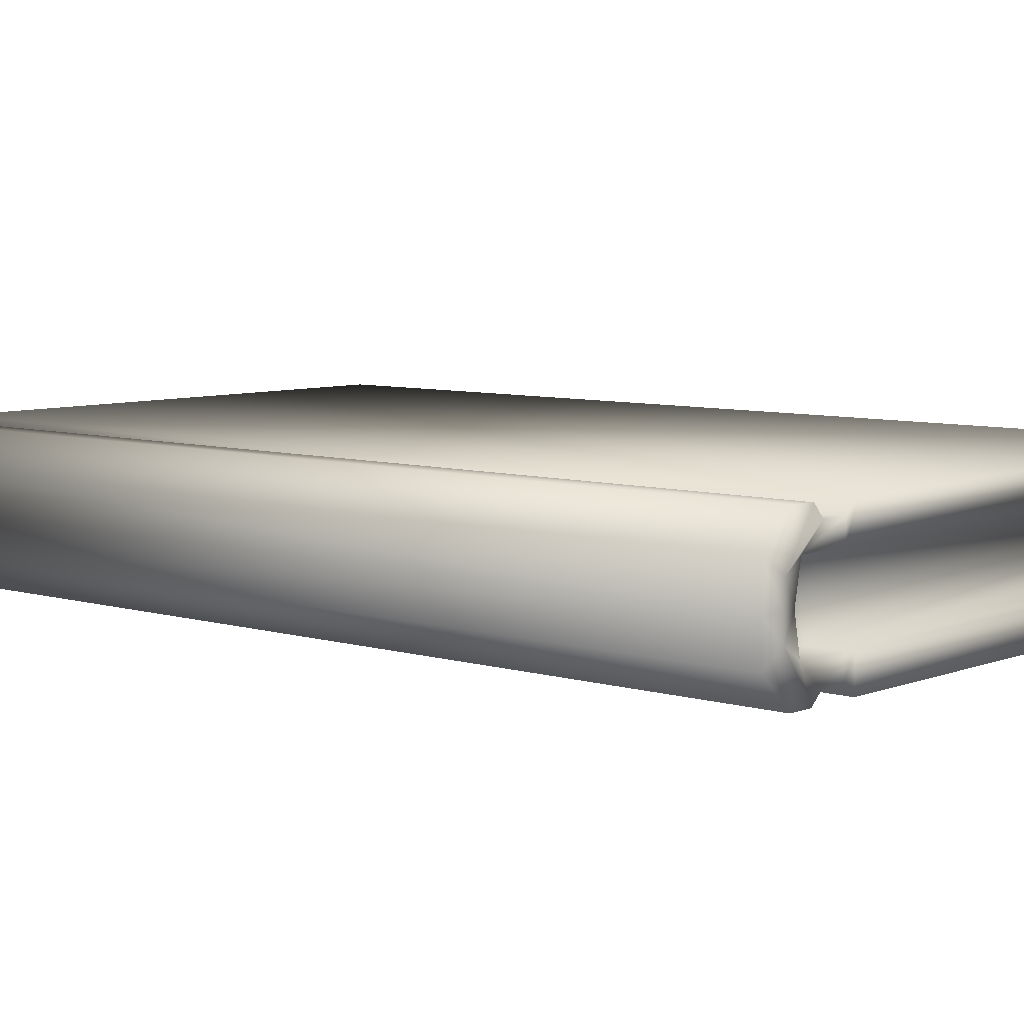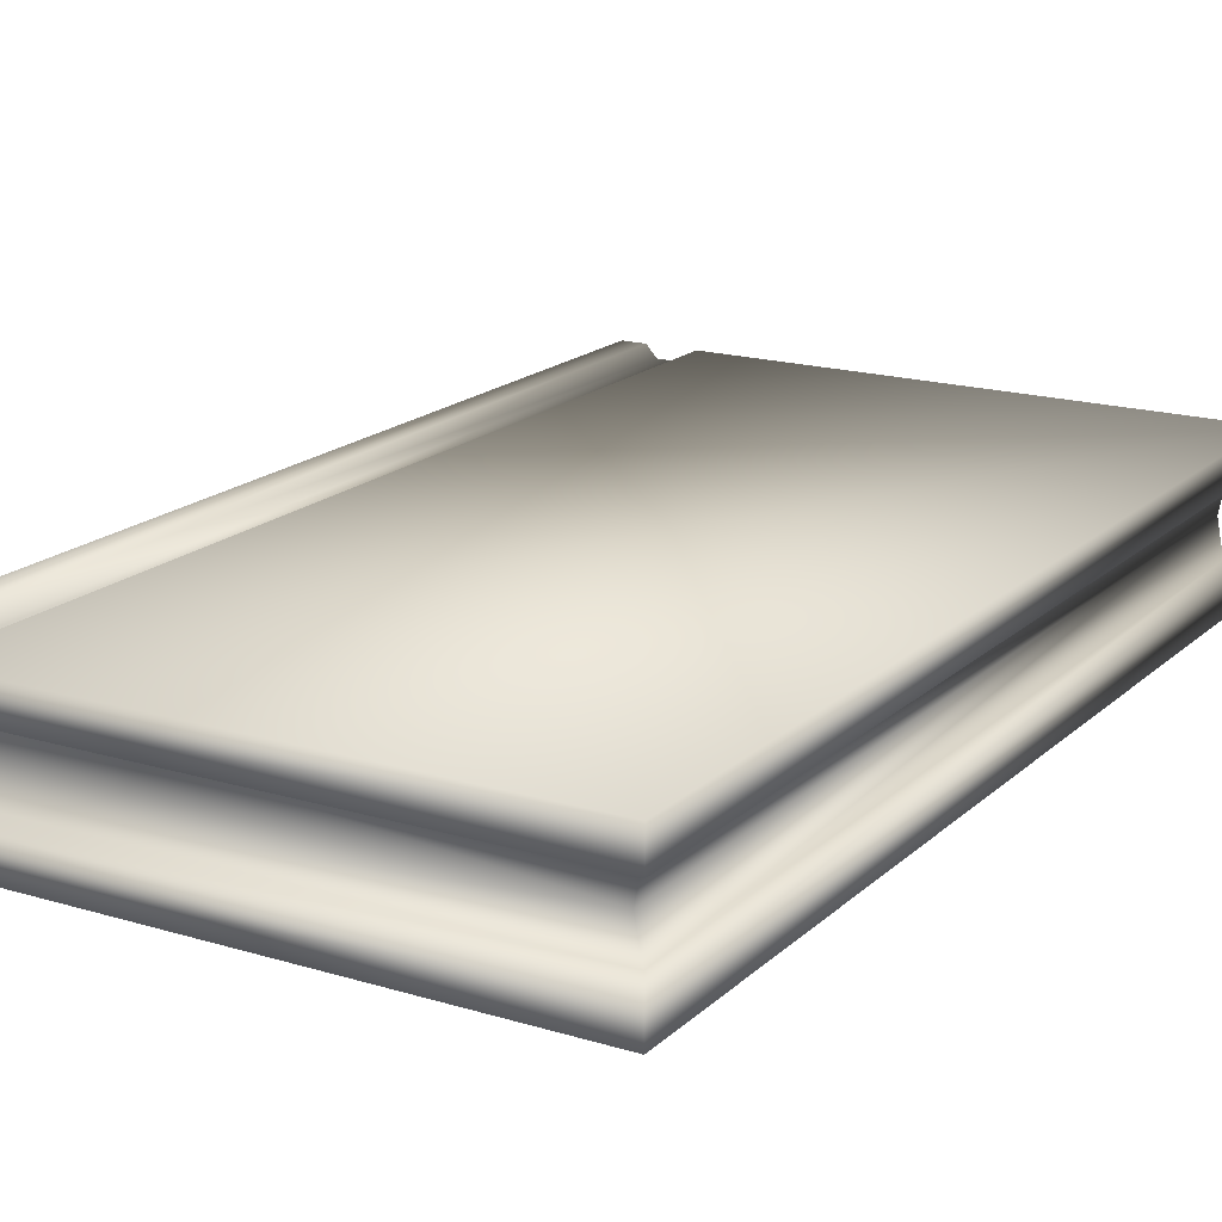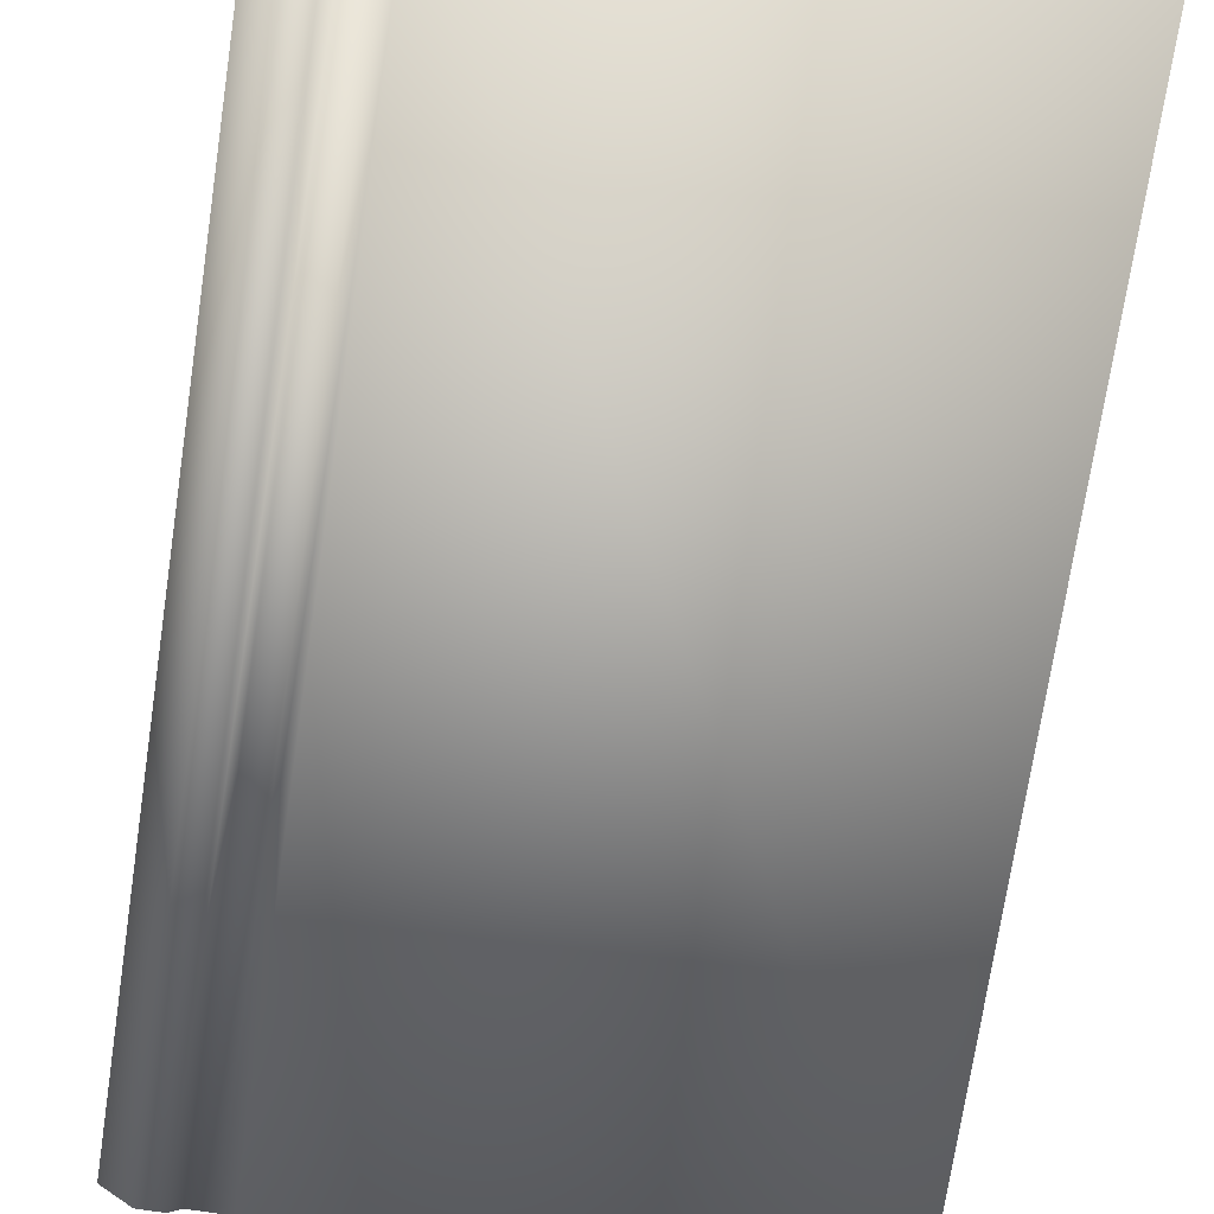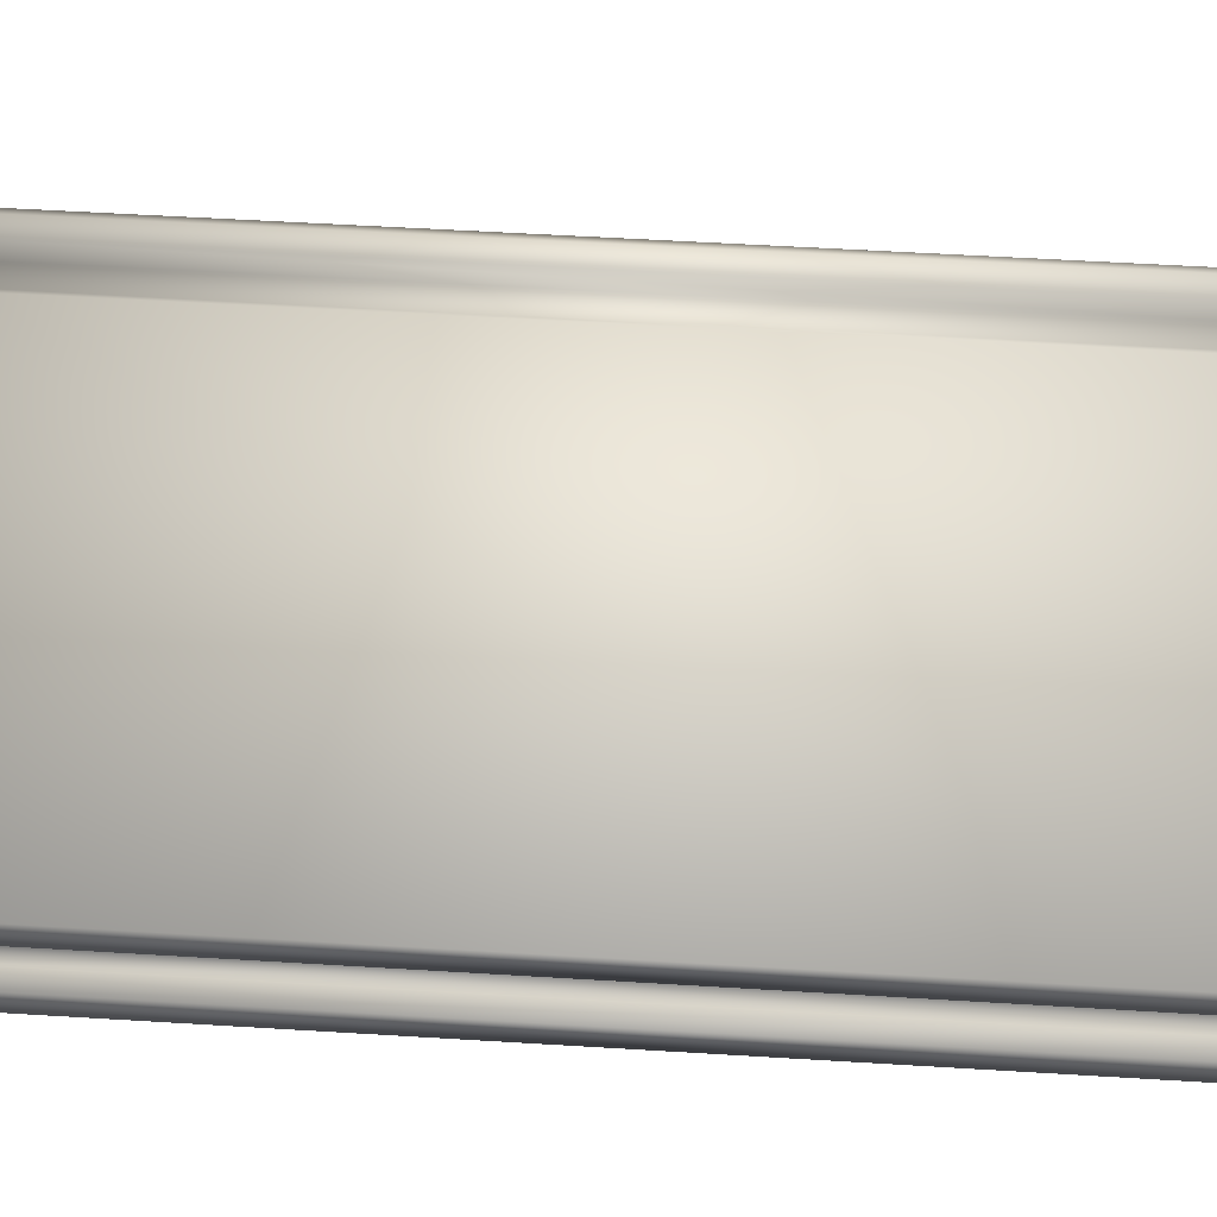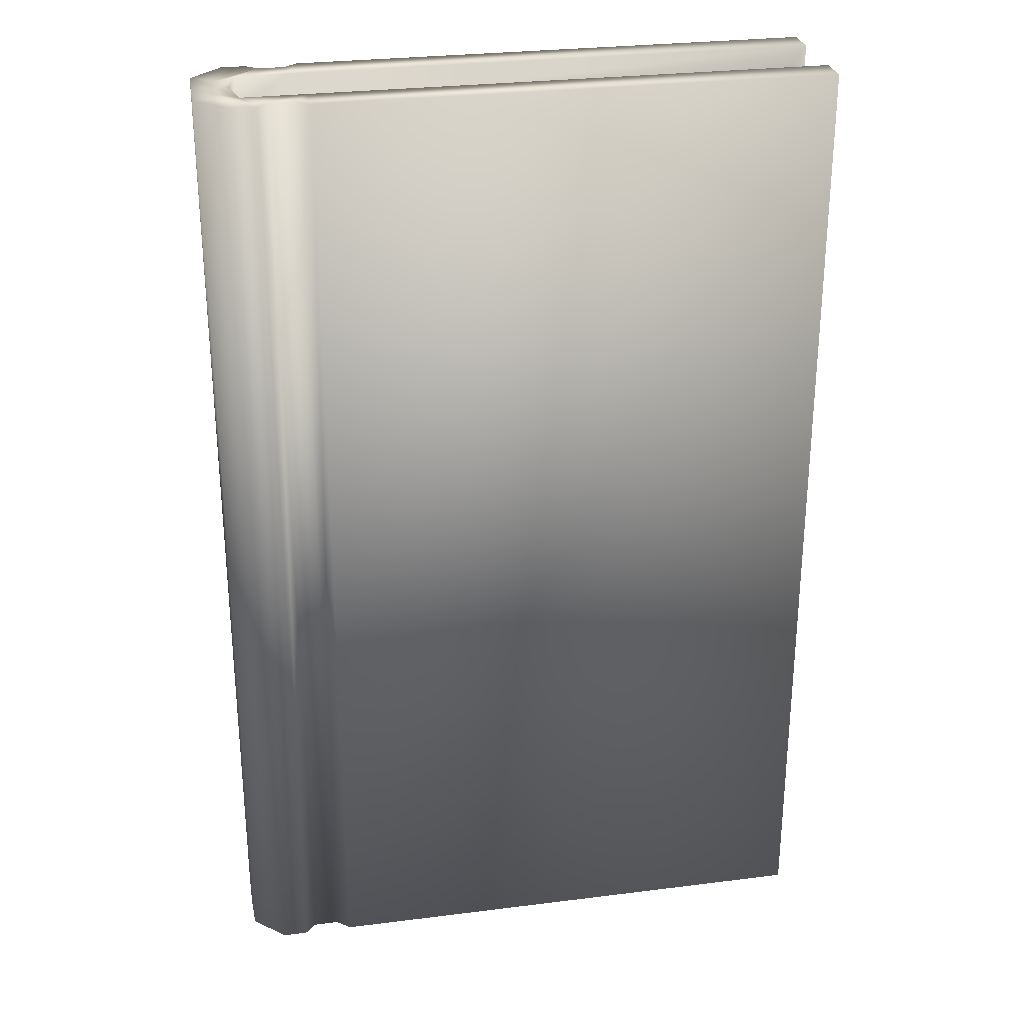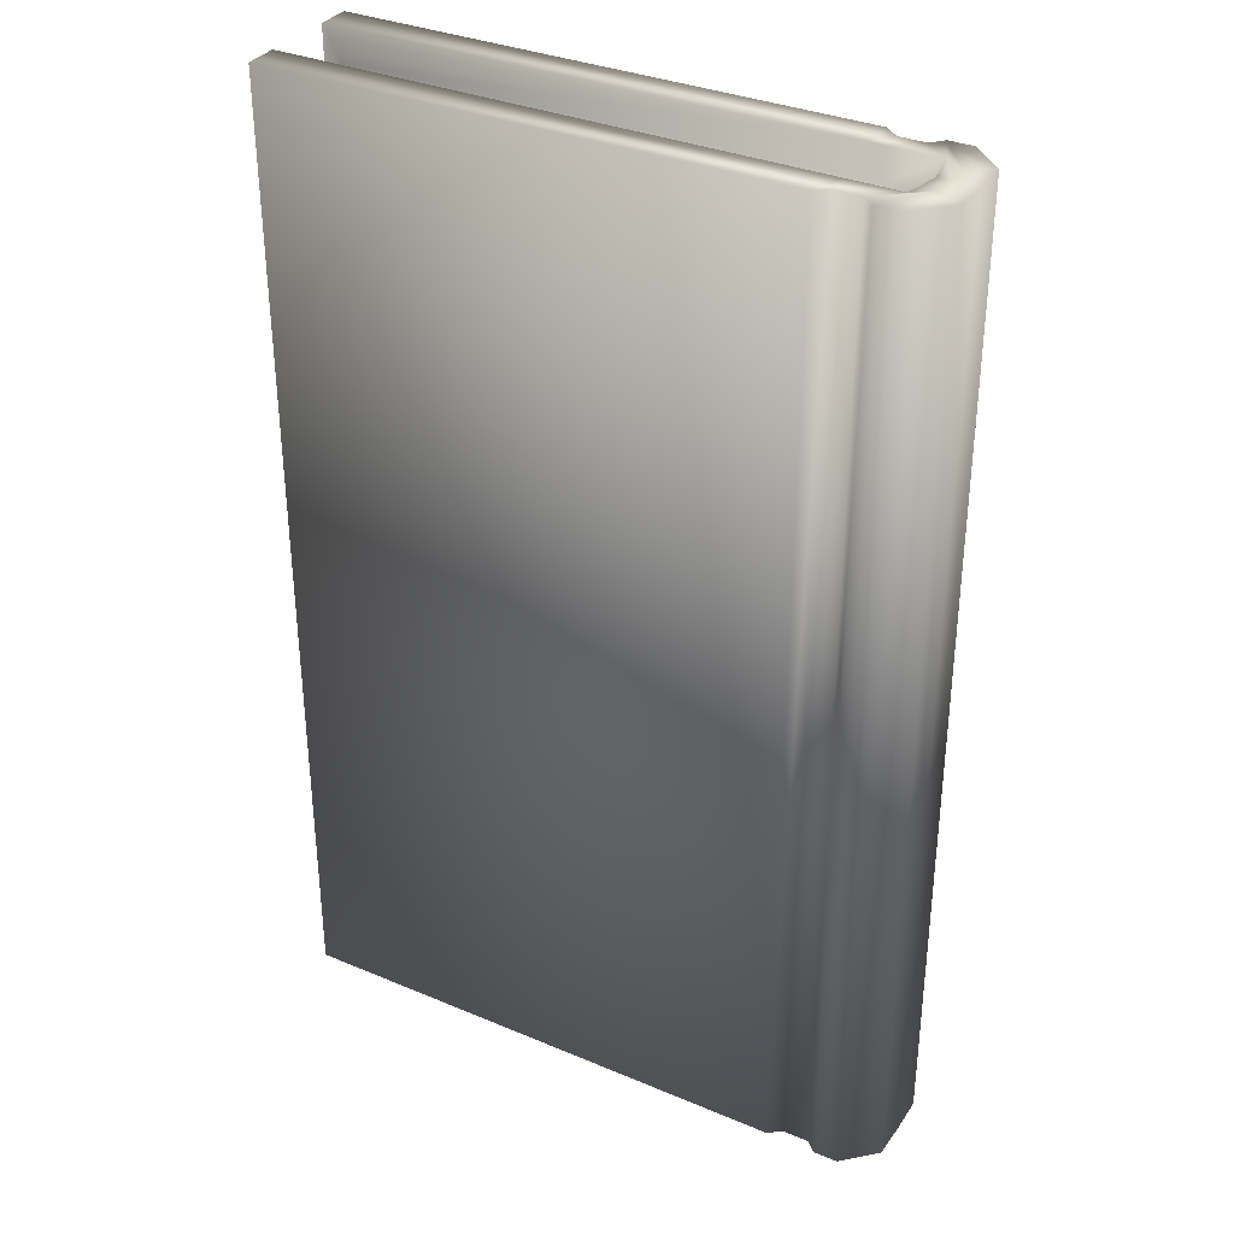
<metadata>
{"format":"obj","ext":"obj","renderer":"f3d","projection":"perspective","resolution":1024,"background":"white","views":[{"elev":6.9,"azim":131.4,"up":"+Y"},{"elev":17.8,"azim":-149.3,"up":"+Y"},{"elev":-73.9,"azim":171.4,"up":"+Y"},{"elev":57.3,"azim":-86.4,"up":"+Y"},{"elev":28.3,"azim":169.2,"up":"+Z"},{"elev":33.9,"azim":29.7,"up":"+Z"}]}
</metadata>
<code>
v  -5 3.813 8.457
v  -5 3.813 -8.457
v  3.92 3.813 -8.457
v  3.92 3.813 8.457
v  -5 6.187 8.457
v  3.92 6.187 8.457
v  3.92 6.187 -8.457
v  -5 6.187 -8.457
v  3.92 4.388 8.457
v  -5 4.388 8.457
v  -4.668 4.388 7.896
v  3.92 4.388 7.896
v  4.041 5 7.896
v  -4.548 5 7.896
v  -5 5.612 8.457
v  3.92 5.612 8.457
v  5.218 3.813 8.457
v  5.218 3.813 -8.457
v  5.764 4.353 -8.457
v  5.764 4.353 8.457
v  5.776 5 -8.457
v  5.776 5 8.457
v  5.764 5.647 8.457
v  5.764 5.647 -8.457
v  5.218 6.187 -8.457
v  5.218 6.187 8.457
v  4.792 3.813 -8.457
v  4.602 3.986 -8.457
v  5.028 4.388 -8.457
v  5.338 4.604 -8.457
v  5.149 5 -8.457
v  5.35 5 -8.457
v  5.338 5.396 -8.457
v  5.028 5.612 -8.457
v  4.602 5.979 -8.457
v  4.792 6.187 -8.457
v  -5 4.388 -8.457
v  -4.668 4.388 -7.896
v  -4.548 5 -7.896
v  -5 5.612 -8.457
v  4.792 3.813 8.457
v  4.602 3.986 8.457
v  4.602 5.979 8.457
v  4.792 6.187 8.457
v  5.338 4.604 8.457
v  5.028 4.388 8.457
v  5.35 5 8.457
v  5.149 5 8.457
v  5.028 5.612 8.457
v  5.338 5.396 8.457
v  4.147 3.986 -8.457
v  4.147 4.388 -8.457
v  5.028 4.388 -7.896
v  4.147 4.388 -7.896
v  4.268 5 -7.896
v  5.149 5 -7.896
v  4.147 5.612 -8.457
v  4.147 5.979 -8.457
v  4.147 3.986 8.457
v  4.147 5.979 8.457
v  4.147 4.388 8.457
v  4.147 4.388 7.896
v  5.028 4.388 7.896
v  5.149 5 7.896
v  4.268 5 7.896
v  4.147 5.612 8.457
v  3.92 4.388 -8.457
v  3.92 4.388 -7.896
v  4.041 5 -7.896
v  3.92 5.612 -8.457
v  4.147 5.612 7.896
v  5.028 5.612 7.896
v  3.92 5.612 7.896
v  -4.668 5.612 7.896
v  -4.668 5.612 -7.896
v  3.92 5.612 -7.896
v  4.147 5.612 -7.896
v  5.028 5.612 -7.896
o book
g book
f 1 2 3 4
f 5 6 7 8
f 1 4 9 10
f 11 12 13 14
f 15 16 6 5
f 17 18 19 20
f 20 19 21 22
f 23 24 25 26
f 27 28 29 30
f 30 29 31 32
f 33 34 35 36
f 2 1 10 37
f 38 11 14 39
f 40 15 5 8
f 28 27 41 42
f 43 44 36 35
f 42 41 45 46
f 46 45 47 48
f 49 50 44 43
f 28 51 52 29
f 53 54 55 56
f 34 57 58 35
f 51 28 42 59
f 60 43 35 58
f 59 42 46 61
f 62 63 64 65
f 66 49 43 60
f 51 3 67 52
f 54 68 69 55
f 57 70 7 58
f 3 51 59 4
f 6 60 58 7
f 4 59 61 9
f 12 62 65 13
f 16 66 60 6
f 3 2 37 67
f 68 38 39 69
f 70 40 8 7
f 67 37 38 68
f 37 10 11 38
f 10 9 12 11
f 9 61 62 12
f 61 46 63 62
f 46 48 64 63
f 49 66 71 72
f 66 16 73 71
f 16 15 74 73
f 15 40 75 74
f 40 70 76 75
f 70 57 77 76
f 57 34 78 77
f 34 31 56 78
f 29 52 54 53
f 52 67 68 54
f 13 73 74 14
f 21 24 23 22
f 31 34 33 32
f 14 74 75 39
f 47 50 49 48
f 55 77 78 56
f 64 72 71 65
f 69 76 77 55
f 65 71 73 13
f 39 75 76 69
f 48 49 72 64
f 31 29 53 56
f 41 27 18 17
f 27 30 19 18
f 30 32 21 19
f 32 33 24 21
f 33 36 25 24
f 36 44 26 25
f 44 50 23 26
f 50 47 22 23
f 47 45 20 22
f 45 41 17 20

</code>
